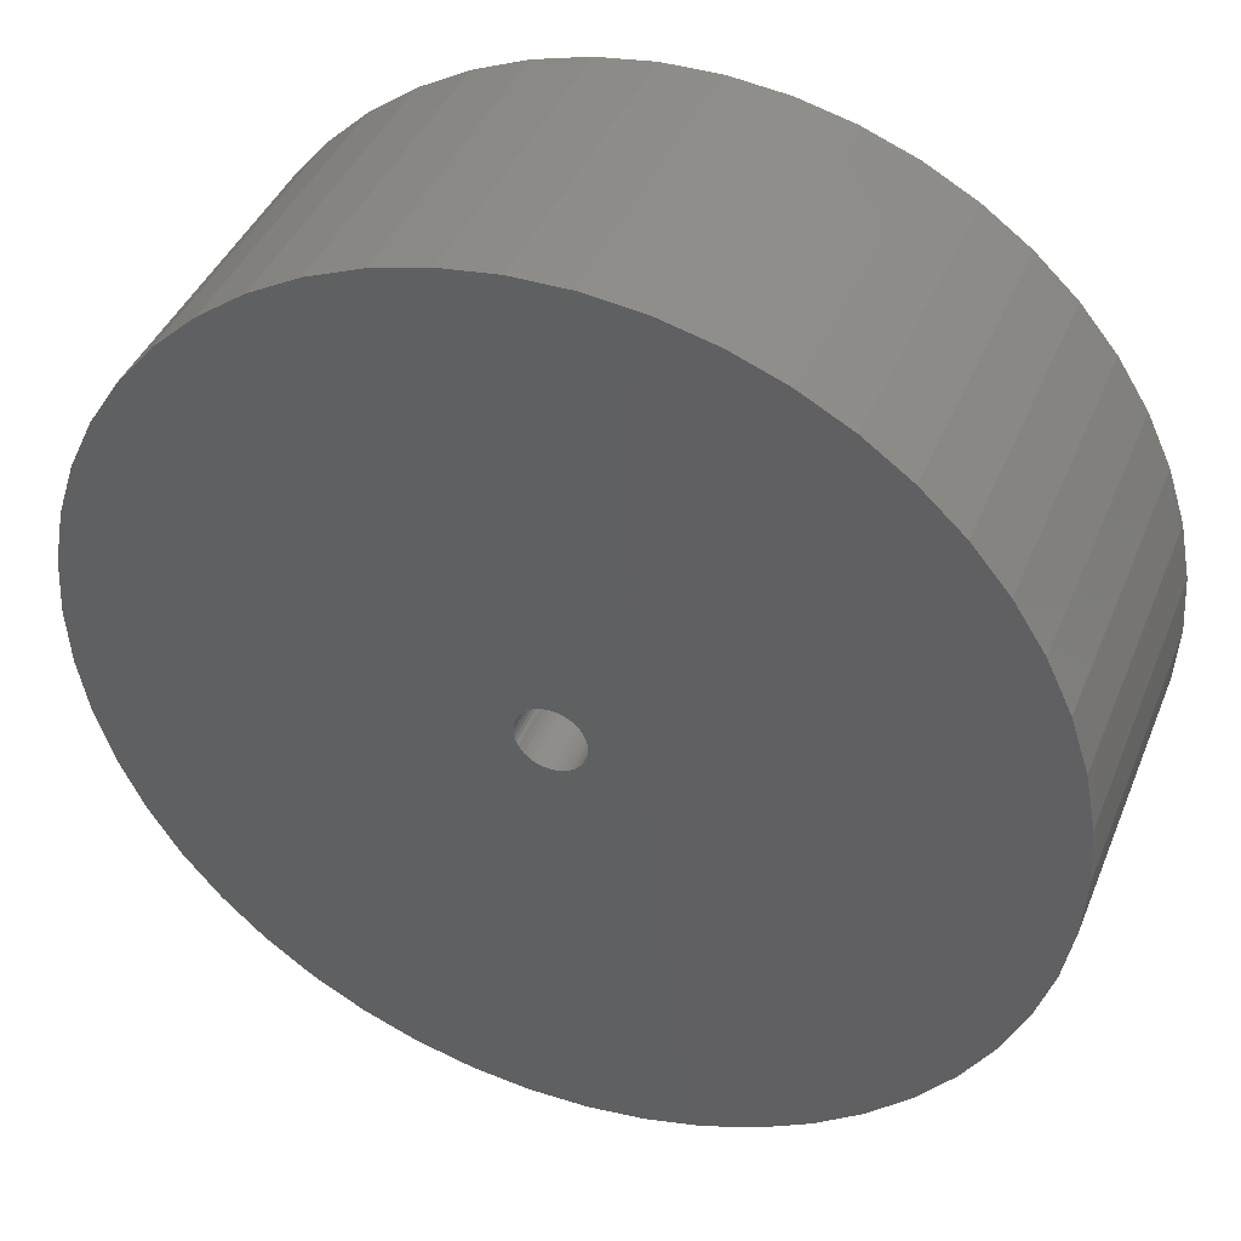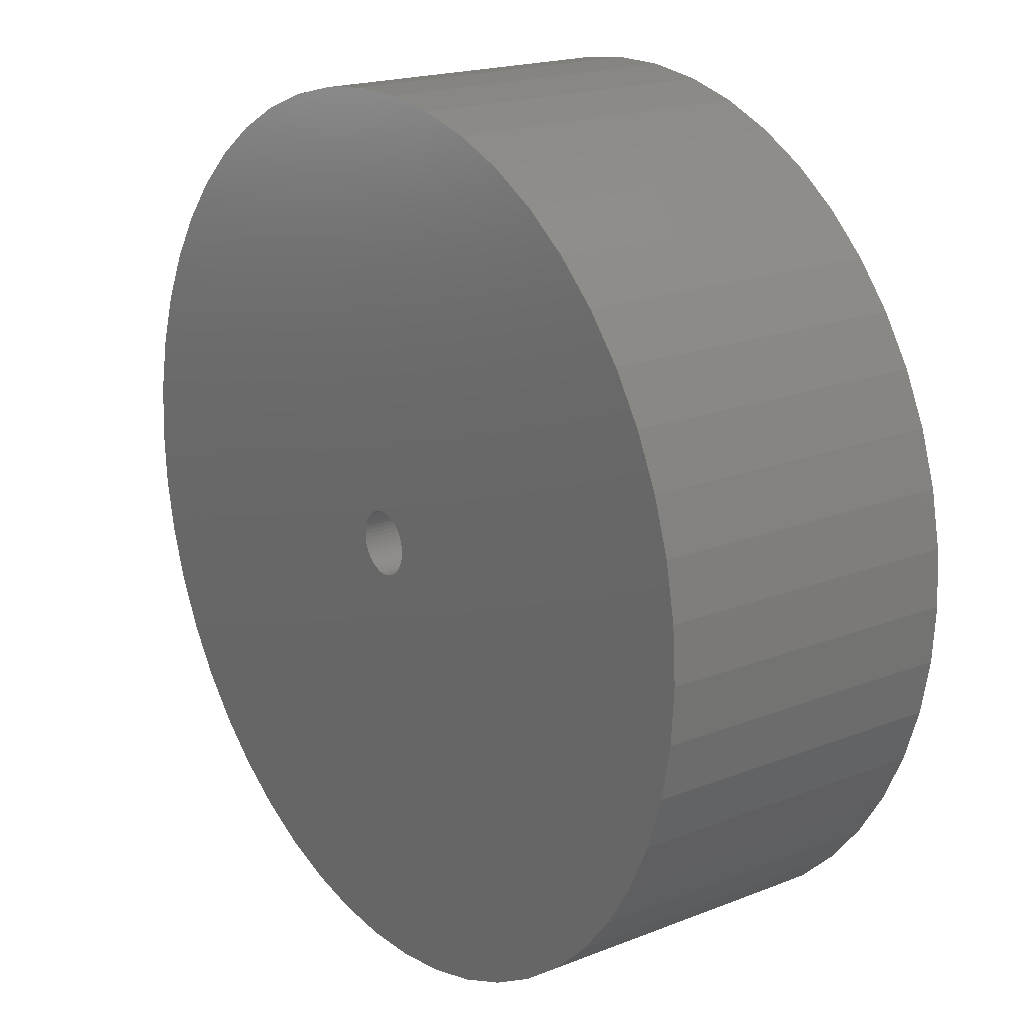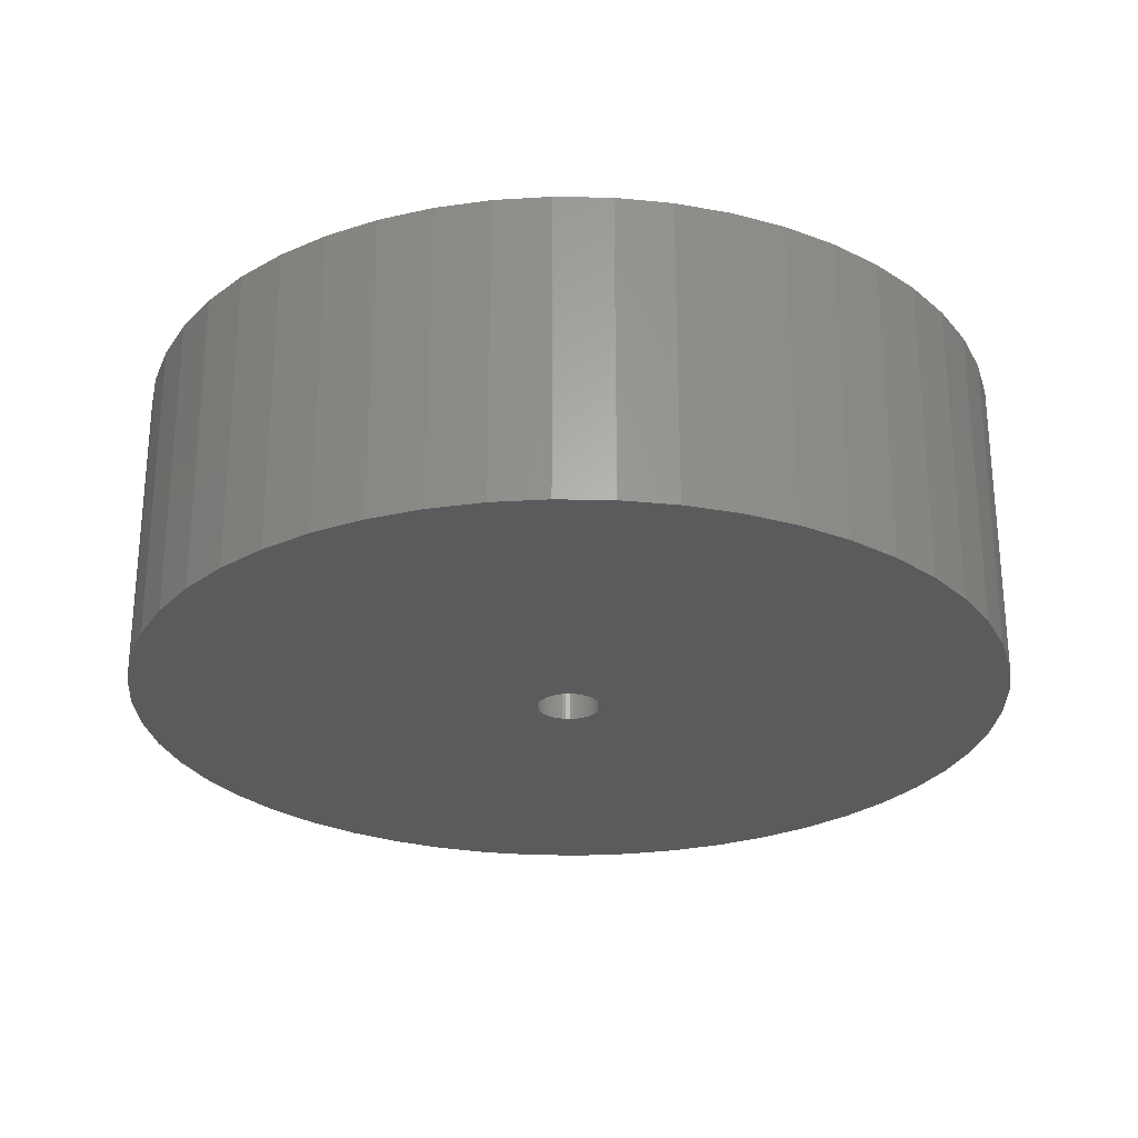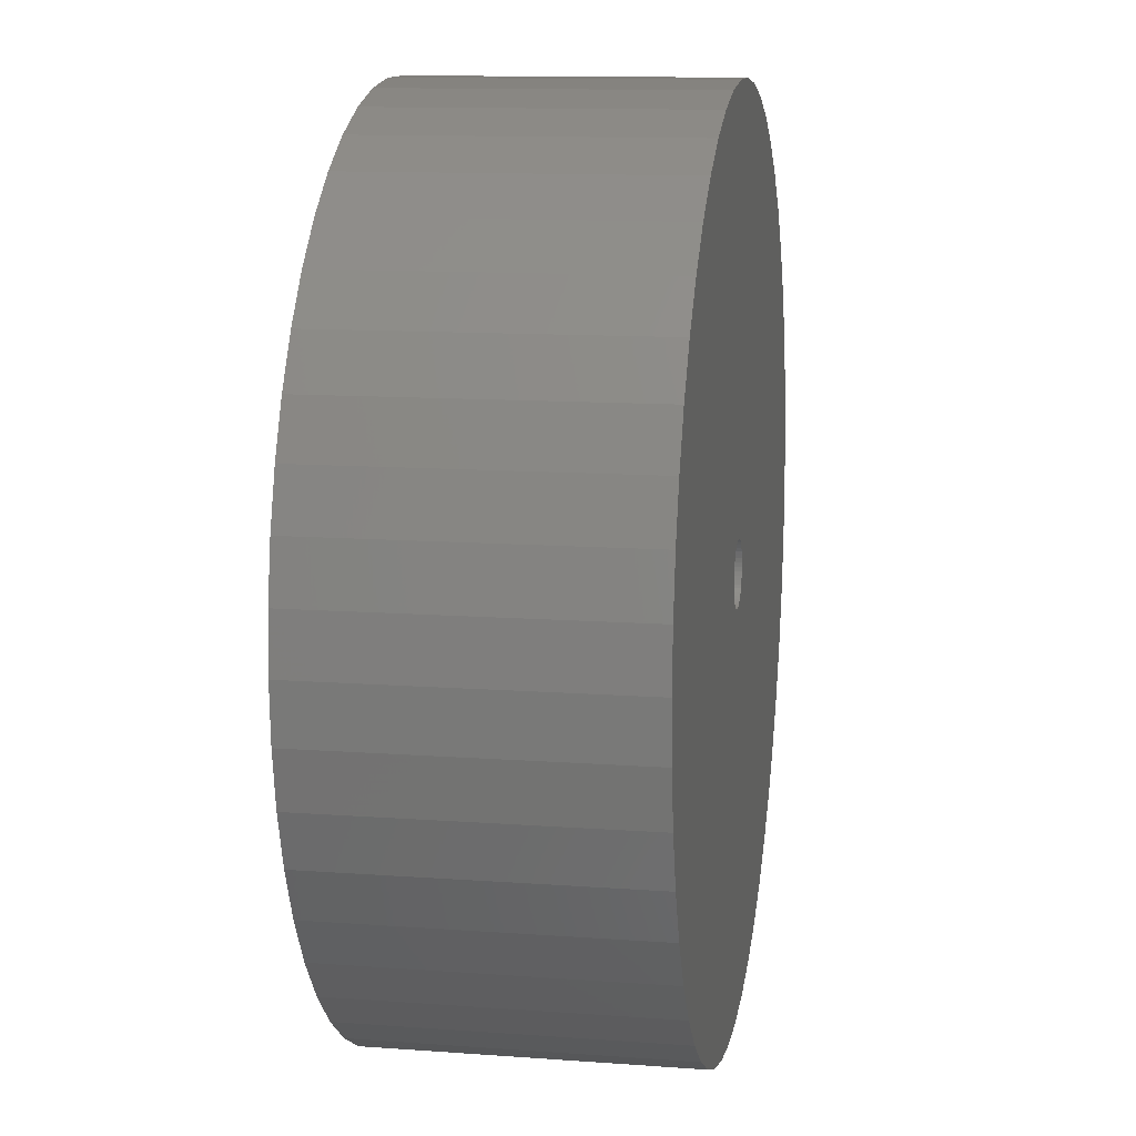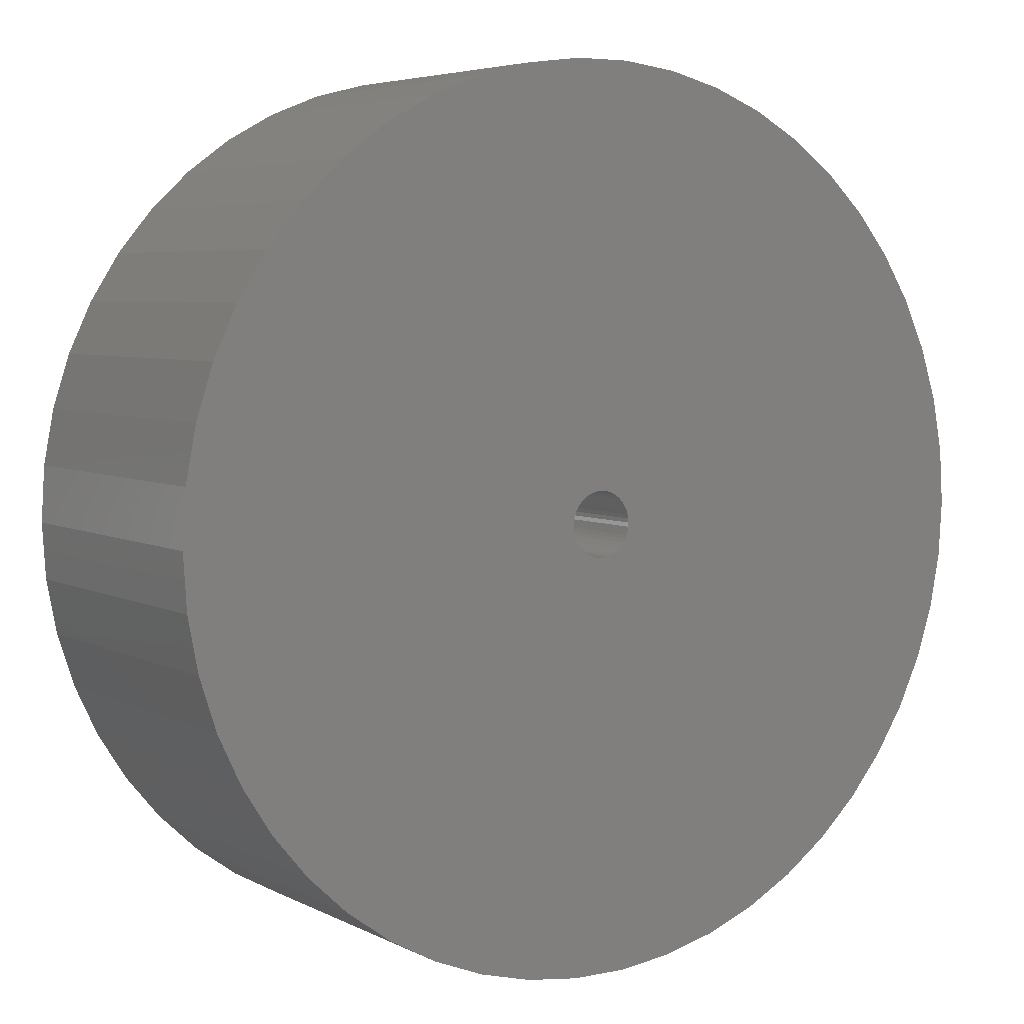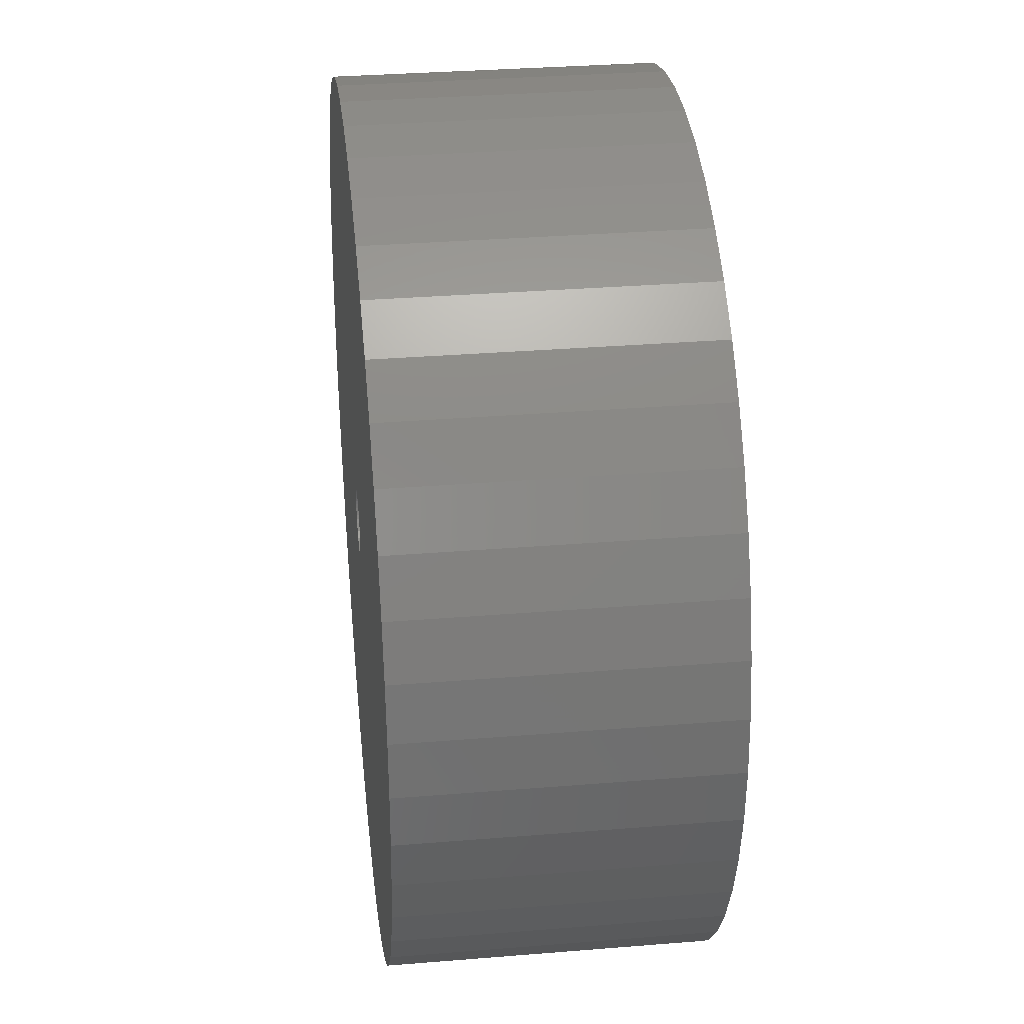
<metadata>
{"format":"stl","ext":"stl","renderer":"f3d","projection":"perspective","resolution":1024,"background":"white","views":[{"elev":41.1,"azim":21.0,"up":"+Y"},{"elev":19.2,"azim":53.6,"up":"+Y"},{"elev":-26.7,"azim":-73.7,"up":"+Z"},{"elev":12.1,"azim":99.9,"up":"+Y"},{"elev":5.2,"azim":-33.3,"up":"+Y"},{"elev":32.5,"azim":83.5,"up":"+Y"}]}
</metadata>
<code>
# stl→obj: 200 verts, 400 faces
v 21.25 0 7.5
v 21.08 2.663 -7.5
v 21.08 2.663 7.5
v 21.25 0 -7.5
v -21.25 0 -7.5
v -21.08 2.663 7.5
v -21.08 2.663 -7.5
v -21.25 0 7.5
v 1.334 21.21 -7.5
v -1.334 21.21 7.5
v 1.334 21.21 7.5
v -1.334 21.21 -7.5
v -1.334 -21.21 -7.5
v 1.334 -21.21 7.5
v -1.334 -21.21 7.5
v 1.334 -21.21 -7.5
v 15.49 14.55 -7.5
v 13.55 16.37 7.5
v 15.49 14.55 7.5
v 13.55 16.37 -7.5
v -13.55 16.37 -7.5
v -15.49 14.55 7.5
v -13.55 16.37 7.5
v -15.49 14.55 -7.5
v -6.567 20.21 -7.5
v -9.048 19.23 7.5
v -6.567 20.21 7.5
v -9.048 19.23 -7.5
v 19.76 7.823 7.5
v 18.62 10.24 -7.5
v 18.62 10.24 7.5
v 19.76 7.823 -7.5
v 20.58 5.285 -7.5
v 20.58 5.285 7.5
v 17.19 12.49 -7.5
v 17.19 12.49 7.5
v 9.048 19.23 -7.5
v 6.567 20.21 7.5
v 9.048 19.23 7.5
v 6.567 20.21 -7.5
v 3.982 20.87 7.5
v 3.982 20.87 -7.5
v 11.39 17.94 7.5
v 11.39 17.94 -7.5
v -19.76 7.823 -7.5
v -18.62 10.24 7.5
v -18.62 10.24 -7.5
v -19.76 7.823 7.5
v -17.19 12.49 -7.5
v -17.19 12.49 7.5
v -20.58 5.285 -7.5
v -20.58 5.285 7.5
v -11.39 17.94 7.5
v -11.39 17.94 -7.5
v -3.982 20.87 7.5
v -3.982 20.87 -7.5
v 3.982 -20.87 7.5
v 3.982 -20.87 -7.5
v 9.048 -19.23 -7.5
v 11.39 -17.94 7.5
v 9.048 -19.23 7.5
v 11.39 -17.94 -7.5
v 1.55 0 7.5
v 1.538 0.1943 7.5
v 21.08 -2.663 7.5
v 1.501 0.3855 7.5
v 1.538 -0.1943 7.5
v 1.441 0.5706 7.5
v 20.58 -5.285 7.5
v 1.358 0.7467 7.5
v 1.501 -0.3855 7.5
v 1.254 0.9111 7.5
v 19.76 -7.823 7.5
v 1.13 1.061 7.5
v 1.441 -0.5706 7.5
v 0.988 1.194 7.5
v 18.62 -10.24 7.5
v 0.8305 1.309 7.5
v 1.358 -0.7467 7.5
v 0.66 1.402 7.5
v 17.19 -12.49 7.5
v 0.479 1.474 7.5
v 1.254 -0.9111 7.5
v 15.49 -14.55 7.5
v 0.2904 1.523 7.5
v 0.09732 1.547 7.5
v -0.09732 1.547 7.5
v -0.2904 1.523 7.5
v -0.479 1.474 7.5
v -0.66 1.402 7.5
v -0.8305 1.309 7.5
v -0.988 1.194 7.5
v -1.13 1.061 7.5
v -1.254 0.9111 7.5
v 1.13 -1.061 7.5
v 13.55 -16.37 7.5
v 0.988 -1.194 7.5
v 0.8305 -1.309 7.5
v 0.66 -1.402 7.5
v 6.567 -20.21 7.5
v 0.479 -1.474 7.5
v 0.2904 -1.523 7.5
v 0.09732 -1.547 7.5
v -0.09732 -1.547 7.5
v -0.2904 -1.523 7.5
v -3.982 -20.87 7.5
v -0.479 -1.474 7.5
v -6.567 -20.21 7.5
v -0.66 -1.402 7.5
v -9.048 -19.23 7.5
v -0.8305 -1.309 7.5
v -11.39 -17.94 7.5
v -0.988 -1.194 7.5
v -13.55 -16.37 7.5
v -1.13 -1.061 7.5
v -15.49 -14.55 7.5
v -1.254 -0.9111 7.5
v -17.19 -12.49 7.5
v -1.358 -0.7467 7.5
v -18.62 -10.24 7.5
v -1.441 -0.5706 7.5
v -19.76 -7.823 7.5
v -1.501 -0.3855 7.5
v -20.58 -5.285 7.5
v -1.538 -0.1943 7.5
v -21.08 -2.663 7.5
v -1.55 0 7.5
v -1.358 0.7467 7.5
v -1.441 0.5706 7.5
v -1.501 0.3855 7.5
v -1.538 0.1943 7.5
v 21.08 -2.663 -7.5
v 20.58 -5.285 -7.5
v 19.76 -7.823 -7.5
v -18.62 -10.24 -7.5
v -19.76 -7.823 -7.5
v 1.55 0 -7.5
v 1.538 -0.1943 -7.5
v 1.501 -0.3855 -7.5
v 1.538 0.1943 -7.5
v 1.441 -0.5706 -7.5
v 18.62 -10.24 -7.5
v 1.358 -0.7467 -7.5
v 17.19 -12.49 -7.5
v 1.501 0.3855 -7.5
v 1.254 -0.9111 -7.5
v 15.49 -14.55 -7.5
v 1.13 -1.061 -7.5
v 13.55 -16.37 -7.5
v 1.441 0.5706 -7.5
v 0.988 -1.194 -7.5
v 0.8305 -1.309 -7.5
v 1.358 0.7467 -7.5
v 0.66 -1.402 -7.5
v 6.567 -20.21 -7.5
v 0.479 -1.474 -7.5
v 1.254 0.9111 -7.5
v 0.2904 -1.523 -7.5
v 0.09732 -1.547 -7.5
v -0.09732 -1.547 -7.5
v -0.2904 -1.523 -7.5
v -3.982 -20.87 -7.5
v -0.479 -1.474 -7.5
v -6.567 -20.21 -7.5
v -0.66 -1.402 -7.5
v -9.048 -19.23 -7.5
v -0.8305 -1.309 -7.5
v -11.39 -17.94 -7.5
v -0.988 -1.194 -7.5
v -13.55 -16.37 -7.5
v -1.13 -1.061 -7.5
v -15.49 -14.55 -7.5
v -1.254 -0.9111 -7.5
v 1.13 1.061 -7.5
v 0.988 1.194 -7.5
v 0.8305 1.309 -7.5
v 0.66 1.402 -7.5
v 0.479 1.474 -7.5
v 0.2904 1.523 -7.5
v 0.09732 1.547 -7.5
v -0.09732 1.547 -7.5
v -0.2904 1.523 -7.5
v -0.479 1.474 -7.5
v -0.66 1.402 -7.5
v -0.8305 1.309 -7.5
v -0.988 1.194 -7.5
v -1.13 1.061 -7.5
v -1.254 0.9111 -7.5
v -1.358 0.7467 -7.5
v -1.441 0.5706 -7.5
v -1.501 0.3855 -7.5
v -1.538 0.1943 -7.5
v -1.55 0 -7.5
v -17.19 -12.49 -7.5
v -1.358 -0.7467 -7.5
v -1.441 -0.5706 -7.5
v -1.501 -0.3855 -7.5
v -20.58 -5.285 -7.5
v -1.538 -0.1943 -7.5
v -21.08 -2.663 -7.5
f 1 2 3
f 2 1 4
f 5 6 7
f 6 5 8
f 9 10 11
f 10 9 12
f 13 14 15
f 14 13 16
f 17 18 19
f 18 17 20
f 21 22 23
f 22 21 24
f 25 26 27
f 26 25 28
f 29 30 31
f 30 29 32
f 3 33 34
f 33 3 2
f 31 35 36
f 35 31 30
f 37 38 39
f 38 37 40
f 40 41 38
f 41 40 42
f 20 43 18
f 43 20 44
f 45 46 47
f 46 45 48
f 49 22 24
f 22 49 50
f 51 48 45
f 48 51 52
f 28 53 26
f 53 28 54
f 12 55 10
f 55 12 56
f 16 57 14
f 57 16 58
f 59 60 61
f 60 59 62
f 34 32 29
f 32 34 33
f 36 17 19
f 17 36 35
f 42 11 41
f 11 42 9
f 44 39 43
f 39 44 37
f 47 50 49
f 50 47 46
f 7 52 51
f 52 7 6
f 63 1 3
f 64 3 34
f 1 63 65
f 66 34 29
f 67 65 63
f 68 29 31
f 65 67 69
f 70 31 36
f 71 69 67
f 72 36 19
f 69 71 73
f 74 19 18
f 75 73 71
f 76 18 43
f 73 75 77
f 78 43 39
f 79 77 75
f 80 39 38
f 77 79 81
f 82 38 41
f 83 81 79
f 81 83 84
f 3 64 63
f 34 66 64
f 29 68 66
f 31 70 68
f 85 41 11
f 36 72 70
f 19 74 72
f 18 76 74
f 43 78 76
f 39 80 78
f 38 82 80
f 41 85 82
f 11 86 85
f 11 87 86
f 10 87 11
f 87 10 88
f 55 88 10
f 88 55 89
f 27 89 55
f 89 27 90
f 26 90 27
f 90 26 91
f 53 91 26
f 91 53 92
f 23 92 53
f 92 23 93
f 22 93 23
f 93 22 94
f 95 84 83
f 84 95 96
f 97 96 95
f 96 97 60
f 98 60 97
f 60 98 61
f 99 61 98
f 61 99 100
f 101 100 99
f 100 101 57
f 102 57 101
f 57 102 14
f 103 14 102
f 104 14 103
f 15 104 105
f 106 105 107
f 108 107 109
f 110 109 111
f 112 111 113
f 114 113 115
f 116 115 117
f 104 15 14
f 118 117 119
f 120 119 121
f 122 121 123
f 124 123 125
f 126 125 127
f 50 94 22
f 105 106 15
f 94 50 128
f 107 108 106
f 46 128 50
f 109 110 108
f 128 46 129
f 111 112 110
f 48 129 46
f 113 114 112
f 129 48 130
f 115 116 114
f 52 130 48
f 117 118 116
f 130 52 131
f 119 120 118
f 6 131 52
f 121 122 120
f 131 6 127
f 123 124 122
f 8 127 6
f 125 126 124
f 127 8 126
f 54 23 53
f 23 54 21
f 56 27 55
f 27 56 25
f 65 4 1
f 4 65 132
f 73 133 69
f 133 73 134
f 69 132 65
f 132 69 133
f 135 122 136
f 122 135 120
f 137 4 132
f 138 132 133
f 4 137 2
f 139 133 134
f 140 2 137
f 141 134 142
f 2 140 33
f 143 142 144
f 145 33 140
f 146 144 147
f 33 145 32
f 148 147 149
f 150 32 145
f 151 149 62
f 32 150 30
f 152 62 59
f 153 30 150
f 154 59 155
f 30 153 35
f 156 155 58
f 157 35 153
f 35 157 17
f 132 138 137
f 133 139 138
f 134 141 139
f 142 143 141
f 158 58 16
f 144 146 143
f 147 148 146
f 149 151 148
f 62 152 151
f 59 154 152
f 155 156 154
f 58 158 156
f 16 159 158
f 16 160 159
f 13 160 16
f 160 13 161
f 162 161 13
f 161 162 163
f 164 163 162
f 163 164 165
f 166 165 164
f 165 166 167
f 168 167 166
f 167 168 169
f 170 169 168
f 169 170 171
f 172 171 170
f 171 172 173
f 174 17 157
f 17 174 20
f 175 20 174
f 20 175 44
f 176 44 175
f 44 176 37
f 177 37 176
f 37 177 40
f 178 40 177
f 40 178 42
f 179 42 178
f 42 179 9
f 180 9 179
f 181 9 180
f 12 181 182
f 56 182 183
f 25 183 184
f 28 184 185
f 54 185 186
f 21 186 187
f 24 187 188
f 181 12 9
f 49 188 189
f 47 189 190
f 45 190 191
f 51 191 192
f 7 192 193
f 194 173 172
f 182 56 12
f 173 194 195
f 183 25 56
f 135 195 194
f 184 28 25
f 195 135 196
f 185 54 28
f 136 196 135
f 186 21 54
f 196 136 197
f 187 24 21
f 198 197 136
f 188 49 24
f 197 198 199
f 189 47 49
f 200 199 198
f 190 45 47
f 199 200 193
f 191 51 45
f 5 193 200
f 192 7 51
f 193 5 7
f 62 96 60
f 96 62 149
f 136 124 198
f 124 136 122
f 149 84 96
f 84 149 147
f 58 100 57
f 100 58 155
f 155 61 100
f 61 155 59
f 77 134 73
f 134 77 142
f 81 142 77
f 142 81 144
f 162 15 106
f 15 162 13
f 166 108 110
f 108 166 164
f 164 106 108
f 106 164 162
f 172 118 194
f 118 172 116
f 172 114 116
f 114 172 170
f 198 126 200
f 126 198 124
f 200 8 5
f 8 200 126
f 84 144 81
f 144 84 147
f 168 110 112
f 110 168 166
f 170 112 114
f 112 170 168
f 194 120 135
f 120 194 118
f 150 70 153
f 70 150 68
f 130 190 129
f 190 130 191
f 153 72 157
f 72 153 70
f 178 80 82
f 80 178 177
f 184 89 90
f 89 184 183
f 129 189 128
f 189 129 190
f 139 67 138
f 67 139 71
f 176 76 78
f 76 176 175
f 131 191 130
f 191 131 192
f 94 187 93
f 187 94 188
f 185 90 91
f 90 185 184
f 183 88 89
f 88 183 182
f 137 64 140
f 64 137 63
f 141 71 139
f 71 141 75
f 169 115 113
f 115 169 171
f 151 98 97
f 98 151 152
f 140 66 145
f 66 140 64
f 145 68 150
f 68 145 66
f 175 74 76
f 74 175 174
f 157 74 174
f 74 157 72
f 181 86 87
f 86 181 180
f 179 82 85
f 82 179 178
f 177 78 80
f 78 177 176
f 127 192 131
f 192 127 193
f 128 188 94
f 188 128 189
f 182 87 88
f 87 182 181
f 186 91 92
f 91 186 185
f 187 92 93
f 92 187 186
f 159 104 103
f 104 159 160
f 121 197 123
f 197 121 196
f 115 173 117
f 173 115 171
f 158 103 102
f 103 158 159
f 156 102 101
f 102 156 158
f 180 85 86
f 85 180 179
f 138 63 137
f 63 138 67
f 165 111 109
f 111 165 167
f 161 107 105
f 107 161 163
f 152 99 98
f 99 152 154
f 148 83 146
f 83 148 95
f 143 75 141
f 75 143 79
f 146 79 143
f 79 146 83
f 160 105 104
f 105 160 161
f 123 199 125
f 199 123 197
f 125 193 127
f 193 125 199
f 117 195 119
f 195 117 173
f 119 196 121
f 196 119 195
f 154 101 99
f 101 154 156
f 148 97 95
f 97 148 151
f 167 113 111
f 113 167 169
f 163 109 107
f 109 163 165

</code>
